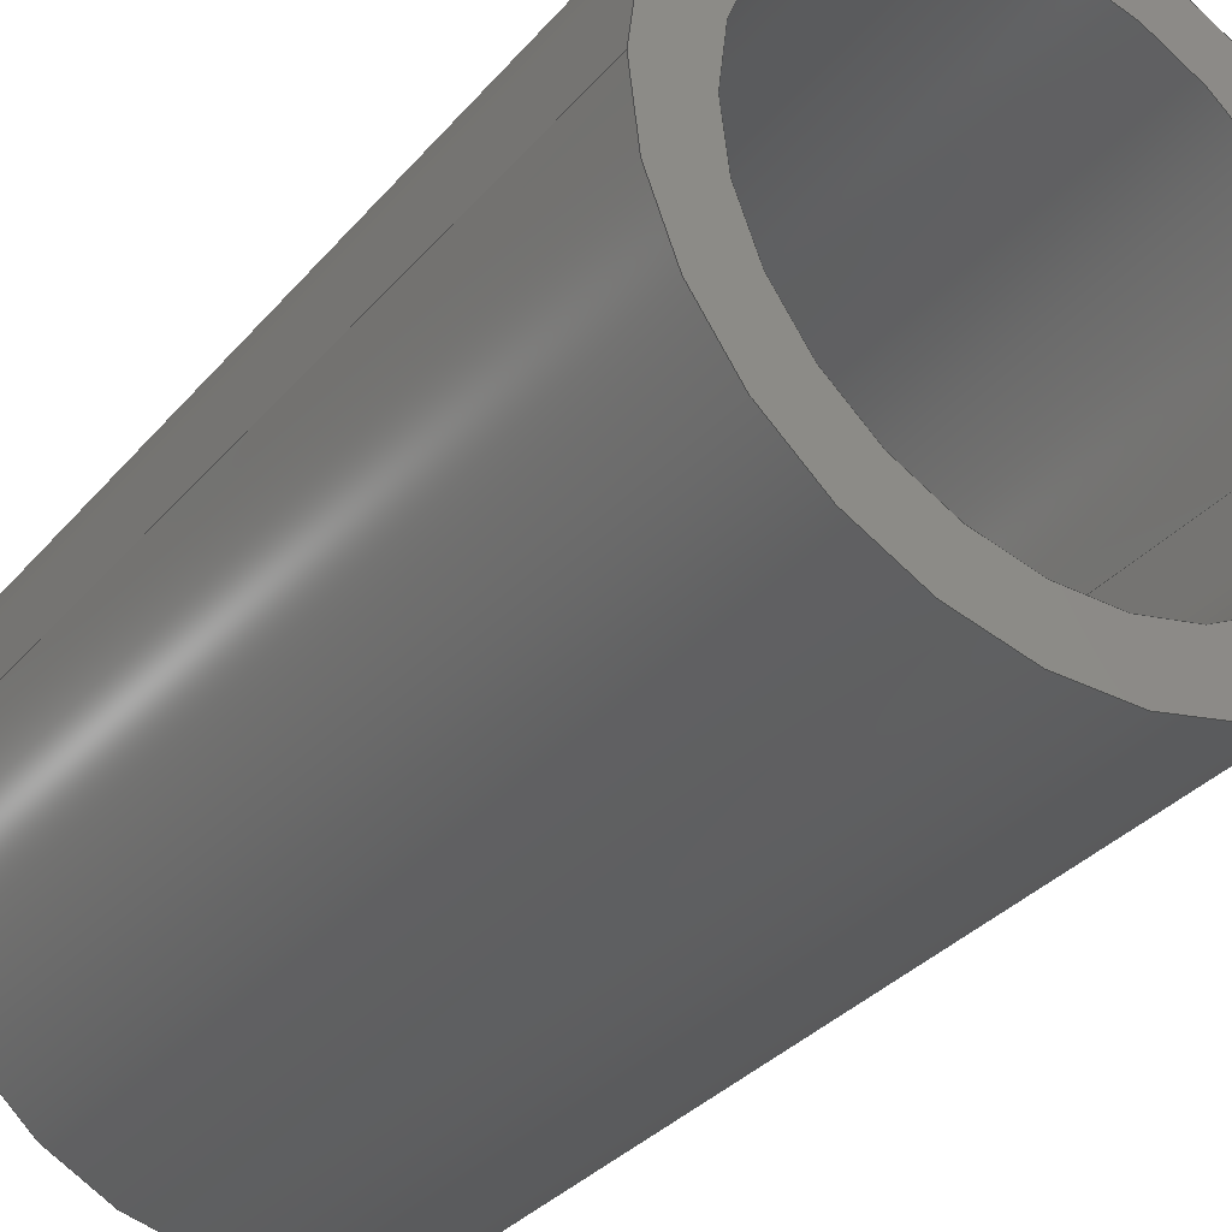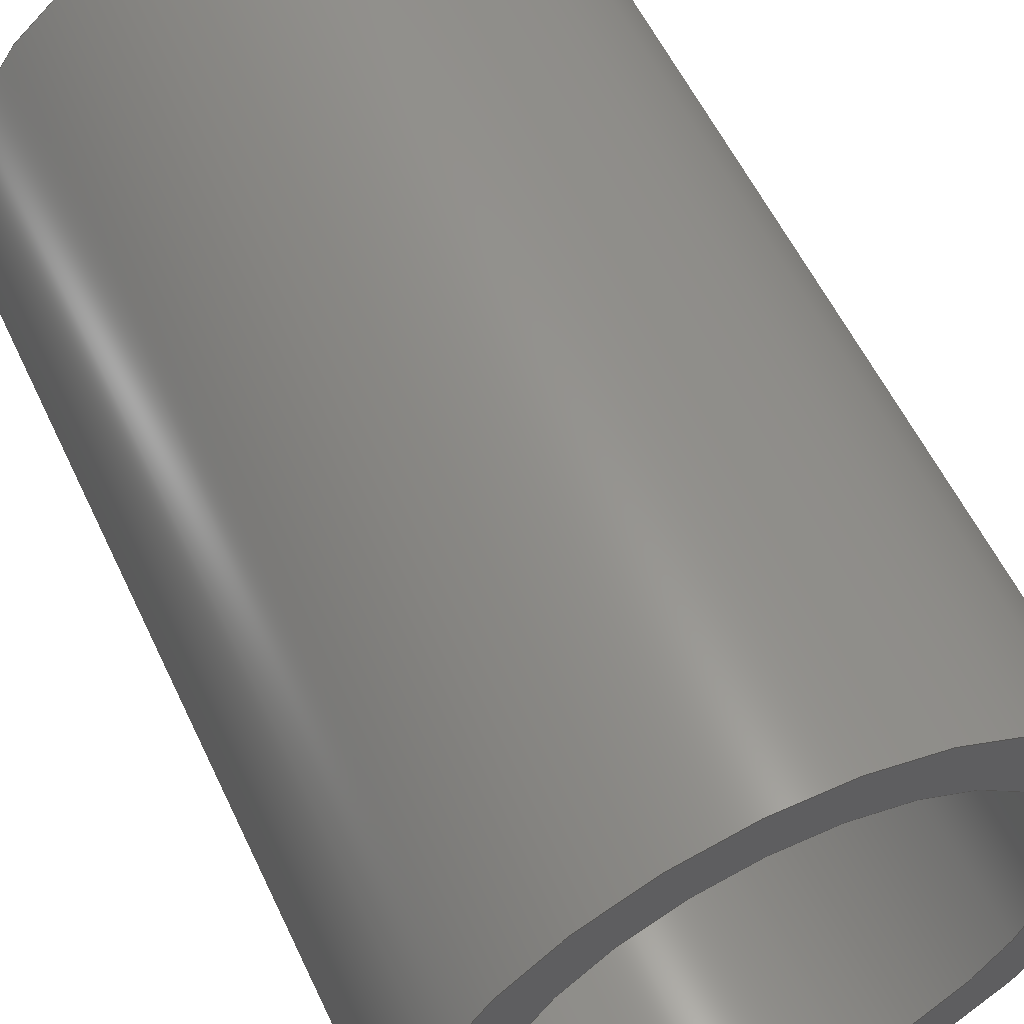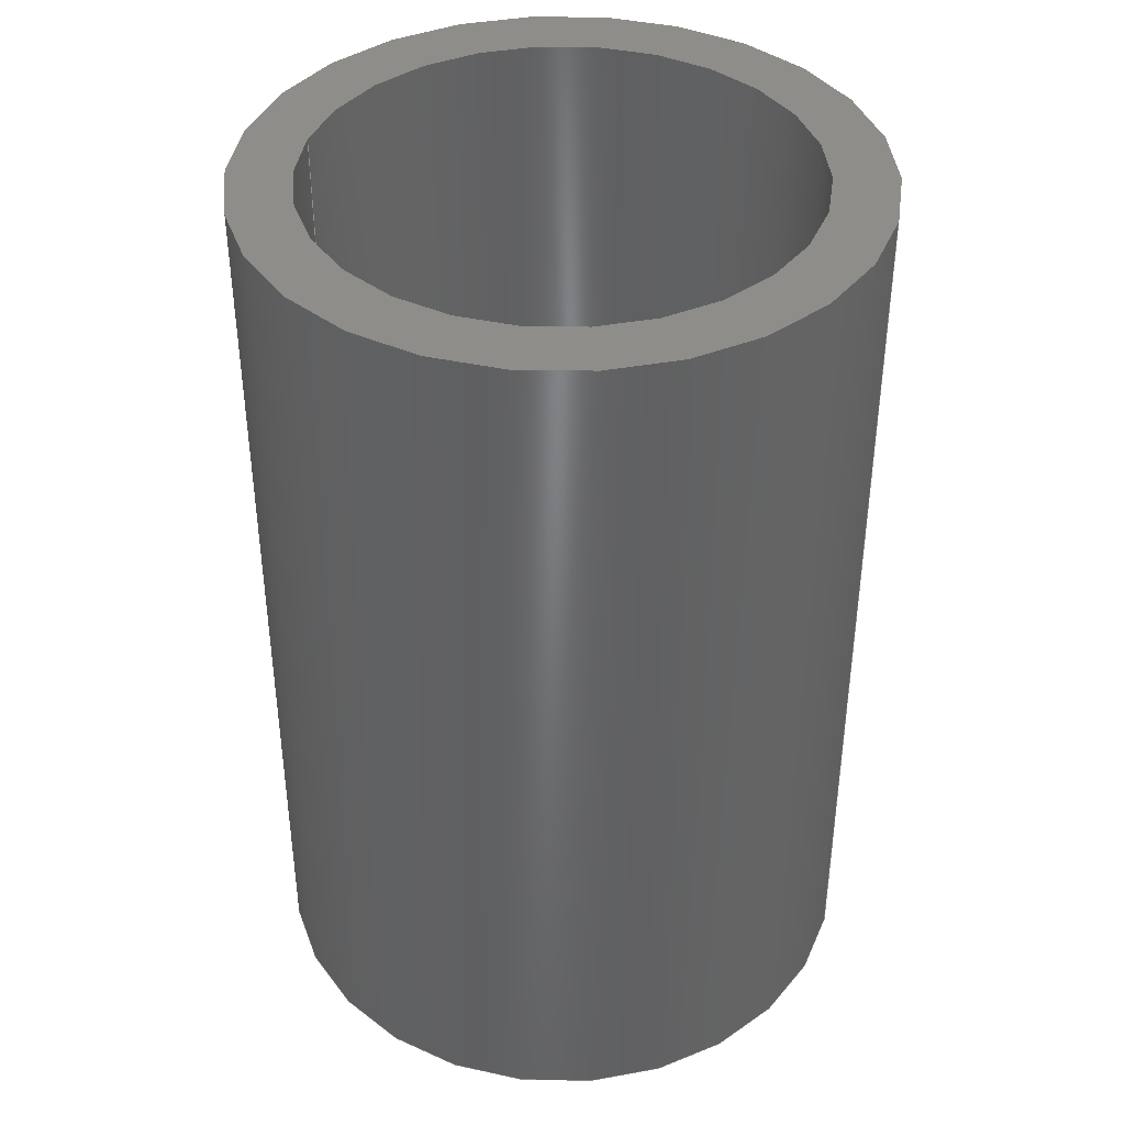
<metadata>
{"format":"step","ext":"step","renderer":"f3d","projection":"perspective","resolution":1024,"background":"white","views":[{"elev":-34.0,"azim":145.7,"up":"+Y"},{"elev":57.2,"azim":154.9,"up":"+Y"},{"elev":40.1,"azim":15.1,"up":"+Z"}]}
</metadata>
<code>
ISO-10303-21;
DATA;
#1 = AXIS2_PLACEMENT_3D ( 'NONE', #202, #103, #13 ) ;
#2 = VERTEX_POINT ( 'NONE', #71 ) ;
#3 = APPROVAL_STATUS ( 'not_yet_approved' ) ;
#4 = LINE ( 'NONE', #192, #194 ) ;
#5 = DIRECTION ( 'NONE',  ( 0, 0, 1 ) ) ;
#6 = PERSON_AND_ORGANIZATION_ROLE ( 'creator' ) ;
#7 = EDGE_LOOP ( 'NONE', ( #90, #105 ) ) ;
#8 = LOCAL_TIME ( 22, 30, 56, #22 ) ;
#9 = LOCAL_TIME ( 22, 30, 56, #110 ) ;
#10 = ORIENTED_EDGE ( 'NONE', *, *, #168, .T. ) ;
#11 = CC_DESIGN_SECURITY_CLASSIFICATION ( #20, ( #143 ) ) ;
#12 = FACE_OUTER_BOUND ( 'NONE', #232, .T. ) ;
#13 = DIRECTION ( 'NONE',  ( 1, 0, 0 ) ) ;
#14 = CARTESIAN_POINT ( 'NONE',  ( 0, 0, 7.5 ) ) ;
#15 = DIRECTION ( 'NONE',  ( -0, -0, -1 ) ) ;
#16 = DIRECTION ( 'NONE',  ( 0, 0, 1 ) ) ;
#17 = EDGE_CURVE ( 'NONE', #231, #44, #4, .T. ) ;
#18 = FACE_BOUND ( 'NONE', #211, .T. ) ;
#19 = CARTESIAN_POINT ( 'NONE',  ( 0, 0, 7.5 ) ) ;
#20 = SECURITY_CLASSIFICATION ( '', '', #135 ) ;
#21 = EDGE_CURVE ( 'NONE', #2, #161, #97, .T. ) ;
#22 = COORDINATED_UNIVERSAL_TIME_OFFSET ( 6, 0, .BEHIND. ) ;
#23 = FACE_OUTER_BOUND ( 'NONE', #115, .T. ) ;
#24 = CC_DESIGN_PERSON_AND_ORGANIZATION_ASSIGNMENT ( #56, #158, ( #143 ) ) ;
#25 = PRODUCT ( '6389K725_Light Duty Dry-Running Nylon Sleeve Bearing', '6389K725_Light Duty Dry-Running Nylon Sleeve Bearing', '', ( #218 ) ) ;
#26 = DATE_TIME_ROLE ( 'classification_date' ) ;
#27 = CALENDAR_DATE ( 2021, 13, 9 ) ;
#28 = PERSON_AND_ORGANIZATION_ROLE ( 'design_owner' ) ;
#29 = AXIS2_PLACEMENT_3D ( 'NONE', #14, #122, #165 ) ;
#30 = DIRECTION ( 'NONE',  ( -0, -0, -1 ) ) ;
#31 = DIRECTION ( 'NONE',  ( 1, 0, -0 ) ) ;
#32 = DIRECTION ( 'NONE',  ( -0, -0, -1 ) ) ;
#33 = EDGE_CURVE ( 'NONE', #191, #231, #247, .T. ) ;
#34 = CIRCLE ( 'NONE', #1, 5 ) ;
#35 = CALENDAR_DATE ( 2021, 13, 9 ) ;
#36 = DIRECTION ( 'NONE',  ( 0, 0, 1 ) ) ;
#37 = EDGE_CURVE ( 'NONE', #231, #191, #72, .T. ) ;
#38 = APPROVAL_PERSON_ORGANIZATION ( #54, #91, #217 ) ;
#39 = PERSON_AND_ORGANIZATION_ROLE ( 'creator' ) ;
#40 = CIRCLE ( 'NONE', #203, 5 ) ;
#41 = AXIS2_PLACEMENT_3D ( 'NONE', #64, #119, #146 ) ;
#42 = APPROVAL_PERSON_ORGANIZATION ( #235, #190, #234 ) ;
#43 = ORIENTED_EDGE ( 'NONE', *, *, #184, .F. ) ;
#44 = VERTEX_POINT ( 'NONE', #205 ) ;
#45 = ORIENTED_EDGE ( 'NONE', *, *, #88, .T. ) ;
#46 = CARTESIAN_POINT ( 'NONE',  ( 0, 0, 7.5 ) ) ;
#47 = DIRECTION ( 'NONE',  ( 0, 0, 1 ) ) ;
#48 = DIRECTION ( 'NONE',  ( 0, 0, 1 ) ) ;
#49 = LOCAL_TIME ( 22, 30, 56, #237 ) ;
#50 = ORIENTED_EDGE ( 'NONE', *, *, #228, .T. ) ;
#51 = EDGE_CURVE ( 'NONE', #229, #161, #178, .T. ) ;
#52 = VECTOR ( 'NONE', #15, 1000 ) ;
#53 = CC_DESIGN_APPROVAL ( #75, ( #20 ) ) ;
#54 = PERSON_AND_ORGANIZATION ( #156, #66 ) ;
#55 = EDGE_CURVE ( 'NONE', #44, #60, #221, .T. ) ;
#56 = PERSON_AND_ORGANIZATION ( #156, #66 ) ;
#57 = ORIENTED_EDGE ( 'NONE', *, *, #17, .F. ) ;
#58 = VECTOR ( 'NONE', #32, 1000 ) ;
#59 = DIRECTION ( 'NONE',  ( 1, 0, 0 ) ) ;
#60 = VERTEX_POINT ( 'NONE', #84 ) ;
#61 = PERSON_AND_ORGANIZATION_ROLE ( 'classification_officer' ) ;
#62 = PERSON_AND_ORGANIZATION ( #156, #66 ) ;
#63 = AXIS2_PLACEMENT_3D ( 'NONE', #243, #226, #242 ) ;
#64 = CARTESIAN_POINT ( 'NONE',  ( 0, 0, -7.5 ) ) ;
#65 = EDGE_LOOP ( 'NONE', ( #215, #160, #43, #121 ) ) ;
#66 = ORGANIZATION ( 'UNSPECIFIED', 'UNSPECIFIED', '' ) ;
#67 = CARTESIAN_POINT ( 'NONE',  ( 0, 0, 7.5 ) ) ;
#68 = AXIS2_PLACEMENT_3D ( 'NONE', #180, #239, #31 ) ;
#69 = ORIENTED_EDGE ( 'NONE', *, *, #184, .T. ) ;
#70 = DIRECTION ( 'NONE',  ( 0, 0, 1 ) ) ;
#71 = CARTESIAN_POINT ( 'NONE',  ( -5, 0, 7.5 ) ) ;
#72 = CIRCLE ( 'NONE', #236, 4 ) ;
#73 = AXIS2_PLACEMENT_3D ( 'NONE', #67, #47, #145 ) ;
#74 = APPLICATION_PROTOCOL_DEFINITION ( 'international standard', 'config_control_design', 1994, #113 ) ;
#75 = APPROVAL ( #193, 'UNSPECIFIED' ) ;
#76 =( GEOMETRIC_REPRESENTATION_CONTEXT ( 3 ) GLOBAL_UNCERTAINTY_ASSIGNED_CONTEXT ( ( #87 ) ) GLOBAL_UNIT_ASSIGNED_CONTEXT ( ( #81, #224, #102 ) ) REPRESENTATION_CONTEXT ( 'NONE', 'WORKASPACE' ) );
#77 = ORIENTED_EDGE ( 'NONE', *, *, #33, .F. ) ;
#78 = CC_DESIGN_APPROVAL ( #91, ( #162 ) ) ;
#79 = APPROVAL_PERSON_ORGANIZATION ( #249, #75, #112 ) ;
#80 = DIRECTION ( 'NONE',  ( -1, 0, 0 ) ) ;
#81 =( LENGTH_UNIT ( ) NAMED_UNIT ( * ) SI_UNIT ( .MILLI., .METRE. ) );
#82 = APPLICATION_CONTEXT ( 'configuration controlled 3d designs of mechanical parts and assemblies' ) ;
#83 = CARTESIAN_POINT ( 'NONE',  ( -4, 0, 7.5 ) ) ;
#84 = CARTESIAN_POINT ( 'NONE',  ( -4, 0, -7.5 ) ) ;
#85 = DIRECTION ( 'NONE',  ( 1, 0, 0 ) ) ;
#86 = AXIS2_PLACEMENT_3D ( 'NONE', #182, #164, #183 ) ;
#87 = UNCERTAINTY_MEASURE_WITH_UNIT (LENGTH_MEASURE( 1e-05 ), #81, 'distance_accuracy_value', 'NONE');
#88 = EDGE_CURVE ( 'NONE', #191, #60, #216, .T. ) ;
#89 = FACE_OUTER_BOUND ( 'NONE', #246, .T. ) ;
#90 = ORIENTED_EDGE ( 'NONE', *, *, #228, .F. ) ;
#91 = APPROVAL ( #3, 'UNSPECIFIED' ) ;
#92 = CIRCLE ( 'NONE', #132, 4 ) ;
#93 = APPROVAL_STATUS ( 'not_yet_approved' ) ;
#94 = SHAPE_DEFINITION_REPRESENTATION ( #177, #154 ) ;
#95 = DATE_AND_TIME ( #214, #8 ) ;
#96 = ORIENTED_EDGE ( 'NONE', *, *, #55, .F. ) ;
#97 = LINE ( 'NONE', #140, #131 ) ;
#98 = CC_DESIGN_APPROVAL ( #190, ( #143 ) ) ;
#99 = ORIENTED_EDGE ( 'NONE', *, *, #138, .T. ) ;
#100 = DATE_AND_TIME ( #233, #181 ) ;
#101 = PLANE ( 'NONE',  #68 ) ;
#102 =( NAMED_UNIT ( * ) SI_UNIT ( $, .STERADIAN. ) SOLID_ANGLE_UNIT ( ) );
#103 = DIRECTION ( 'NONE',  ( 0, 0, 1 ) ) ;
#104 = DATE_AND_TIME ( #35, #49 ) ;
#105 = ORIENTED_EDGE ( 'NONE', *, *, #51, .F. ) ;
#106 = ORIENTED_EDGE ( 'NONE', *, *, #173, .T. ) ;
#107 = ADVANCED_FACE ( 'NONE', ( #12 ), #141, .F. ) ;
#108 = CC_DESIGN_DATE_AND_TIME_ASSIGNMENT ( #136, #26, ( #20 ) ) ;
#109 = VERTEX_POINT ( 'NONE', #238 ) ;
#110 = COORDINATED_UNIVERSAL_TIME_OFFSET ( 6, 0, .BEHIND. ) ;
#111 = CYLINDRICAL_SURFACE ( 'NONE', #86, 4 ) ;
#112 = APPROVAL_ROLE ( '' ) ;
#113 = APPLICATION_CONTEXT ( 'configuration controlled 3d designs of mechanical parts and assemblies' ) ;
#114 = CC_DESIGN_PERSON_AND_ORGANIZATION_ASSIGNMENT ( #189, #61, ( #20 ) ) ;
#115 = EDGE_LOOP ( 'NONE', ( #159, #99, #206, #227 ) ) ;
#116 = AXIS2_PLACEMENT_3D ( 'NONE', #172, #36, #59 ) ;
#117 = FACE_OUTER_BOUND ( 'NONE', #65, .T. ) ;
#118 = CC_DESIGN_DATE_AND_TIME_ASSIGNMENT ( #204, #176, ( #162 ) ) ;
#119 = DIRECTION ( 'NONE',  ( 0, 0, 1 ) ) ;
#120 = CARTESIAN_POINT ( 'NONE',  ( 5, 6.123e-16, -7.5 ) ) ;
#121 = ORIENTED_EDGE ( 'NONE', *, *, #88, .F. ) ;
#122 = DIRECTION ( 'NONE',  ( -0, -0, -1 ) ) ;
#123 = CARTESIAN_POINT ( 'NONE',  ( 5, 6.123e-16, 7.5 ) ) ;
#124 = LINE ( 'NONE', #123, #58 ) ;
#125 = CARTESIAN_POINT ( 'NONE',  ( 0, 0, -7.5 ) ) ;
#126 = DIRECTION ( 'NONE',  ( 1, 0, 0 ) ) ;
#127 = CYLINDRICAL_SURFACE ( 'NONE', #219, 5 ) ;
#128 = CC_DESIGN_PERSON_AND_ORGANIZATION_ASSIGNMENT ( #144, #39, ( #162 ) ) ;
#129 = APPROVAL_DATE_TIME ( #104, #190 ) ;
#130 = DESIGN_CONTEXT ( 'detailed design', #113, 'design' ) ;
#131 = VECTOR ( 'NONE', #163, 1000 ) ;
#132 = AXIS2_PLACEMENT_3D ( 'NONE', #241, #48, #167 ) ;
#133 = CALENDAR_DATE ( 2021, 13, 9 ) ;
#134 = CC_DESIGN_PERSON_AND_ORGANIZATION_ASSIGNMENT ( #62, #6, ( #143 ) ) ;
#135 = SECURITY_CLASSIFICATION_LEVEL ( 'unclassified' ) ;
#136 = DATE_AND_TIME ( #27, #9 ) ;
#137 = MANIFOLD_SOLID_BREP ( 'Extrude1', #155 ) ;
#138 = EDGE_CURVE ( 'NONE', #109, #229, #124, .T. ) ;
#139 = ORIENTED_EDGE ( 'NONE', *, *, #21, .T. ) ;
#140 = CARTESIAN_POINT ( 'NONE',  ( -5, 0, 7.5 ) ) ;
#141 = CYLINDRICAL_SURFACE ( 'NONE', #63, 4 ) ;
#142 = PLANE ( 'NONE',  #41 ) ;
#143 = PRODUCT_DEFINITION_FORMATION_WITH_SPECIFIED_SOURCE ( 'ANY', '', #25, .NOT_KNOWN. ) ;
#144 = PERSON_AND_ORGANIZATION ( #156, #66 ) ;
#145 = DIRECTION ( 'NONE',  ( 1, 0, 0 ) ) ;
#146 = DIRECTION ( 'NONE',  ( 1, 0, -0 ) ) ;
#147 = AXIS2_PLACEMENT_3D ( 'NONE', #245, #5, #152 ) ;
#148 = COORDINATED_UNIVERSAL_TIME_OFFSET ( 6, 0, .BEHIND. ) ;
#149 = DIRECTION ( 'NONE',  ( 0, 0, 1 ) ) ;
#150 = ORIENTED_EDGE ( 'NONE', *, *, #37, .F. ) ;
#151 = FACE_OUTER_BOUND ( 'NONE', #209, .T. ) ;
#152 = DIRECTION ( 'NONE',  ( 1, 0, 0 ) ) ;
#153 = ORIENTED_EDGE ( 'NONE', *, *, #168, .F. ) ;
#154 = ADVANCED_BREP_SHAPE_REPRESENTATION ( '6389K725_Light Duty Dry-Running Nylon Sleeve Bearing', ( #137, #147 ), #76 ) ;
#155 = CLOSED_SHELL ( 'NONE', ( #208, #213, #248, #171, #212, #107 ) ) ;
#156 = PERSON ( 'UNSPECIFIED', 'UNSPECIFIED', 'UNSPECIFIED', ('UNSPECIFIED'), ('UNSPECIFIED'), ('UNSPECIFIED') ) ;
#157 = CYLINDRICAL_SURFACE ( 'NONE', #29, 5 ) ;
#158 = PERSON_AND_ORGANIZATION_ROLE ( 'design_supplier' ) ;
#159 = ORIENTED_EDGE ( 'NONE', *, *, #173, .F. ) ;
#160 = ORIENTED_EDGE ( 'NONE', *, *, #17, .T. ) ;
#161 = VERTEX_POINT ( 'NONE', #185 ) ;
#162 = PRODUCT_DEFINITION ( 'UNKNOWN', '', #143, #130 ) ;
#163 = DIRECTION ( 'NONE',  ( -0, -0, -1 ) ) ;
#164 = DIRECTION ( 'NONE',  ( -0, -0, -1 ) ) ;
#165 = DIRECTION ( 'NONE',  ( -1, 0, 0 ) ) ;
#166 = DIRECTION ( 'NONE',  ( 0, 0, 1 ) ) ;
#167 = DIRECTION ( 'NONE',  ( 1, 0, 0 ) ) ;
#168 = EDGE_CURVE ( 'NONE', #2, #109, #34, .T. ) ;
#169 = DIRECTION ( 'NONE',  ( -0, -0, -1 ) ) ;
#170 = DIRECTION ( 'NONE',  ( 1, 0, 0 ) ) ;
#171 = ADVANCED_FACE ( 'NONE', ( #174, #18 ), #142, .F. ) ;
#172 = CARTESIAN_POINT ( 'NONE',  ( 0, 0, 7.5 ) ) ;
#173 = EDGE_CURVE ( 'NONE', #109, #2, #199, .T. ) ;
#174 = FACE_OUTER_BOUND ( 'NONE', #7, .T. ) ;
#175 = PRODUCT_RELATED_PRODUCT_CATEGORY ( 'detail', '', ( #25 ) ) ;
#176 = DATE_TIME_ROLE ( 'creation_date' ) ;
#177 = PRODUCT_DEFINITION_SHAPE ( 'NONE', 'NONE',  #162 ) ;
#178 = CIRCLE ( 'NONE', #187, 5 ) ;
#179 = LOCAL_TIME ( 22, 30, 56, #220 ) ;
#180 = CARTESIAN_POINT ( 'NONE',  ( 0, 0, 7.5 ) ) ;
#181 = LOCAL_TIME ( 22, 30, 56, #148 ) ;
#182 = CARTESIAN_POINT ( 'NONE',  ( 0, 0, 7.5 ) ) ;
#183 = DIRECTION ( 'NONE',  ( -1, 0, 0 ) ) ;
#184 = EDGE_CURVE ( 'NONE', #60, #44, #92, .T. ) ;
#185 = CARTESIAN_POINT ( 'NONE',  ( -5, 0, -7.5 ) ) ;
#186 = ORIENTED_EDGE ( 'NONE', *, *, #55, .T. ) ;
#187 = AXIS2_PLACEMENT_3D ( 'NONE', #125, #149, #170 ) ;
#188 = CARTESIAN_POINT ( 'NONE',  ( 0, 0, -7.5 ) ) ;
#189 = PERSON_AND_ORGANIZATION ( #156, #66 ) ;
#190 = APPROVAL ( #93, 'UNSPECIFIED' ) ;
#191 = VERTEX_POINT ( 'NONE', #83 ) ;
#192 = CARTESIAN_POINT ( 'NONE',  ( 4, 4.899e-16, 7.5 ) ) ;
#193 = APPROVAL_STATUS ( 'not_yet_approved' ) ;
#194 = VECTOR ( 'NONE', #30, 1000 ) ;
#195 = APPROVAL_DATE_TIME ( #95, #91 ) ;
#196 = AXIS2_PLACEMENT_3D ( 'NONE', #188, #70, #126 ) ;
#197 = PERSON_AND_ORGANIZATION ( #156, #66 ) ;
#198 = ORIENTED_EDGE ( 'NONE', *, *, #138, .F. ) ;
#199 = CIRCLE ( 'NONE', #73, 5 ) ;
#200 = CARTESIAN_POINT ( 'NONE',  ( 4, 4.899e-16, 7.5 ) ) ;
#201 = APPROVAL_DATE_TIME ( #100, #75 ) ;
#202 = CARTESIAN_POINT ( 'NONE',  ( 0, 0, 7.5 ) ) ;
#203 = AXIS2_PLACEMENT_3D ( 'NONE', #223, #166, #225 ) ;
#204 = DATE_AND_TIME ( #133, #179 ) ;
#205 = CARTESIAN_POINT ( 'NONE',  ( 4, 4.899e-16, -7.5 ) ) ;
#206 = ORIENTED_EDGE ( 'NONE', *, *, #51, .T. ) ;
#207 = APPLICATION_PROTOCOL_DEFINITION ( 'international standard', 'config_control_design', 1994, #82 ) ;
#208 = ADVANCED_FACE ( 'NONE', ( #117 ), #111, .F. ) ;
#209 = EDGE_LOOP ( 'NONE', ( #198, #153, #139, #50 ) ) ;
#210 = EDGE_LOOP ( 'NONE', ( #77, #150 ) ) ;
#211 = EDGE_LOOP ( 'NONE', ( #69, #186 ) ) ;
#212 = ADVANCED_FACE ( 'NONE', ( #151 ), #157, .T. ) ;
#213 = ADVANCED_FACE ( 'NONE', ( #23 ), #127, .T. ) ;
#214 = CALENDAR_DATE ( 2021, 13, 9 ) ;
#215 = ORIENTED_EDGE ( 'NONE', *, *, #33, .T. ) ;
#216 = LINE ( 'NONE', #244, #52 ) ;
#217 = APPROVAL_ROLE ( '' ) ;
#218 = MECHANICAL_CONTEXT ( 'NONE', #82, 'mechanical' ) ;
#219 = AXIS2_PLACEMENT_3D ( 'NONE', #46, #169, #80 ) ;
#220 = COORDINATED_UNIVERSAL_TIME_OFFSET ( 6, 0, .BEHIND. ) ;
#221 = CIRCLE ( 'NONE', #196, 4 ) ;
#222 = ORIENTED_EDGE ( 'NONE', *, *, #37, .T. ) ;
#223 = CARTESIAN_POINT ( 'NONE',  ( 0, 0, -7.5 ) ) ;
#224 =( NAMED_UNIT ( * ) PLANE_ANGLE_UNIT ( ) SI_UNIT ( $, .RADIAN. ) );
#225 = DIRECTION ( 'NONE',  ( 1, 0, 0 ) ) ;
#226 = DIRECTION ( 'NONE',  ( -0, -0, -1 ) ) ;
#227 = ORIENTED_EDGE ( 'NONE', *, *, #21, .F. ) ;
#228 = EDGE_CURVE ( 'NONE', #161, #229, #40, .T. ) ;
#229 = VERTEX_POINT ( 'NONE', #120 ) ;
#230 = CC_DESIGN_PERSON_AND_ORGANIZATION_ASSIGNMENT ( #197, #28, ( #25 ) ) ;
#231 = VERTEX_POINT ( 'NONE', #200 ) ;
#232 = EDGE_LOOP ( 'NONE', ( #57, #222, #45, #96 ) ) ;
#233 = CALENDAR_DATE ( 2021, 13, 9 ) ;
#234 = APPROVAL_ROLE ( '' ) ;
#235 = PERSON_AND_ORGANIZATION ( #156, #66 ) ;
#236 = AXIS2_PLACEMENT_3D ( 'NONE', #19, #16, #85 ) ;
#237 = COORDINATED_UNIVERSAL_TIME_OFFSET ( 6, 0, .BEHIND. ) ;
#238 = CARTESIAN_POINT ( 'NONE',  ( 5, 6.123e-16, 7.5 ) ) ;
#239 = DIRECTION ( 'NONE',  ( 0, 0, 1 ) ) ;
#240 = FACE_BOUND ( 'NONE', #210, .T. ) ;
#241 = CARTESIAN_POINT ( 'NONE',  ( 0, 0, -7.5 ) ) ;
#242 = DIRECTION ( 'NONE',  ( -1, 0, 0 ) ) ;
#243 = CARTESIAN_POINT ( 'NONE',  ( 0, 0, 7.5 ) ) ;
#244 = CARTESIAN_POINT ( 'NONE',  ( -4, 0, 7.5 ) ) ;
#245 = CARTESIAN_POINT ( 'NONE',  ( 0, 0, 0 ) ) ;
#246 = EDGE_LOOP ( 'NONE', ( #10, #106 ) ) ;
#247 = CIRCLE ( 'NONE', #116, 4 ) ;
#248 = ADVANCED_FACE ( 'NONE', ( #89, #240 ), #101, .T. ) ;
#249 = PERSON_AND_ORGANIZATION ( #156, #66 ) ;
ENDSEC;
END-ISO-10303-21;

</code>
